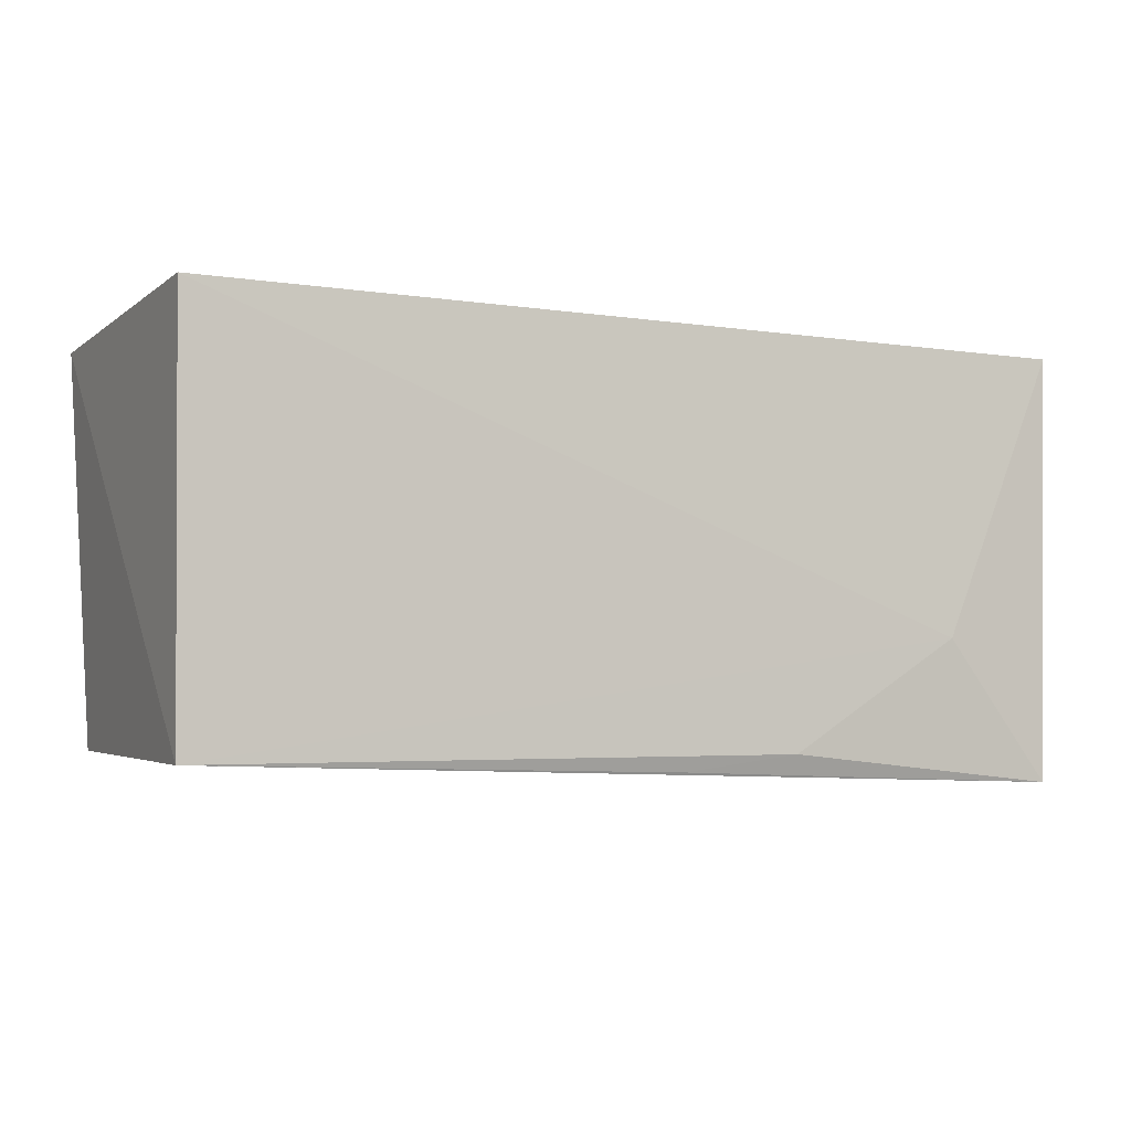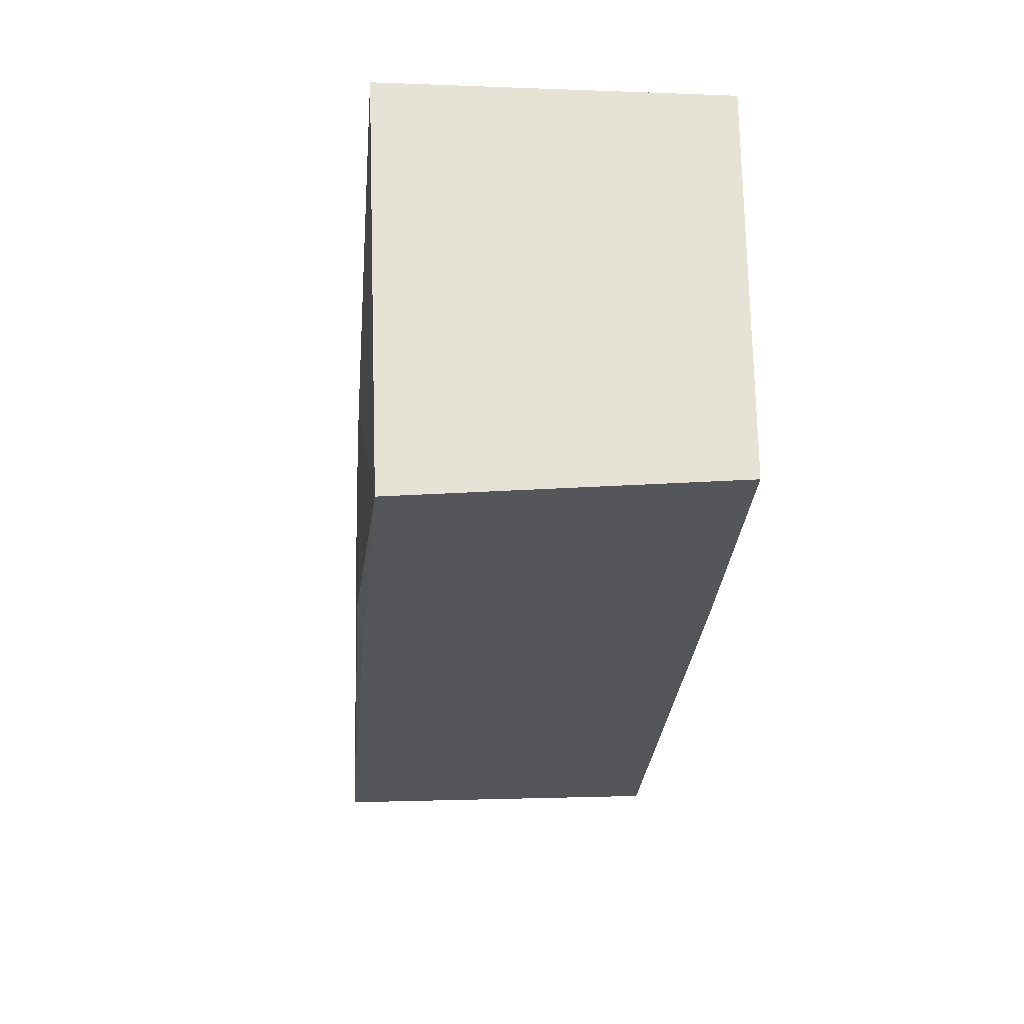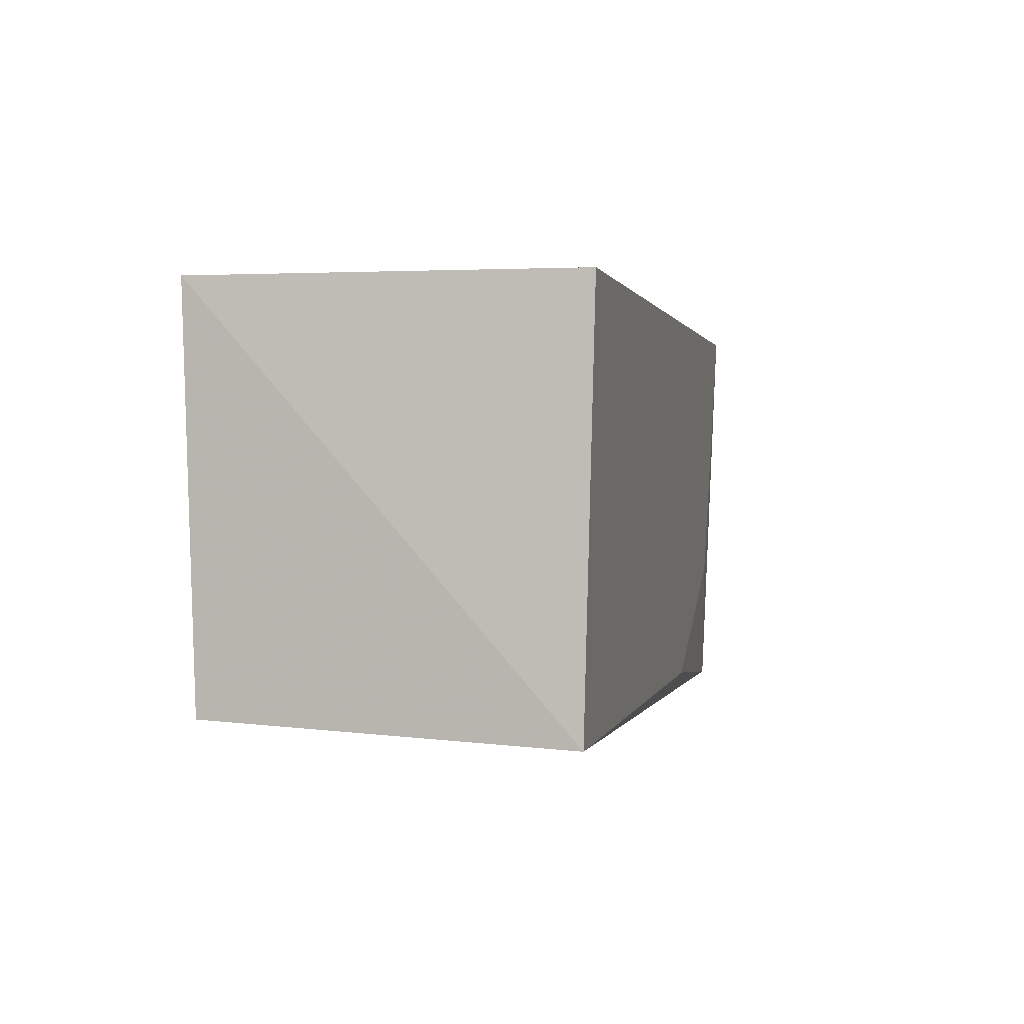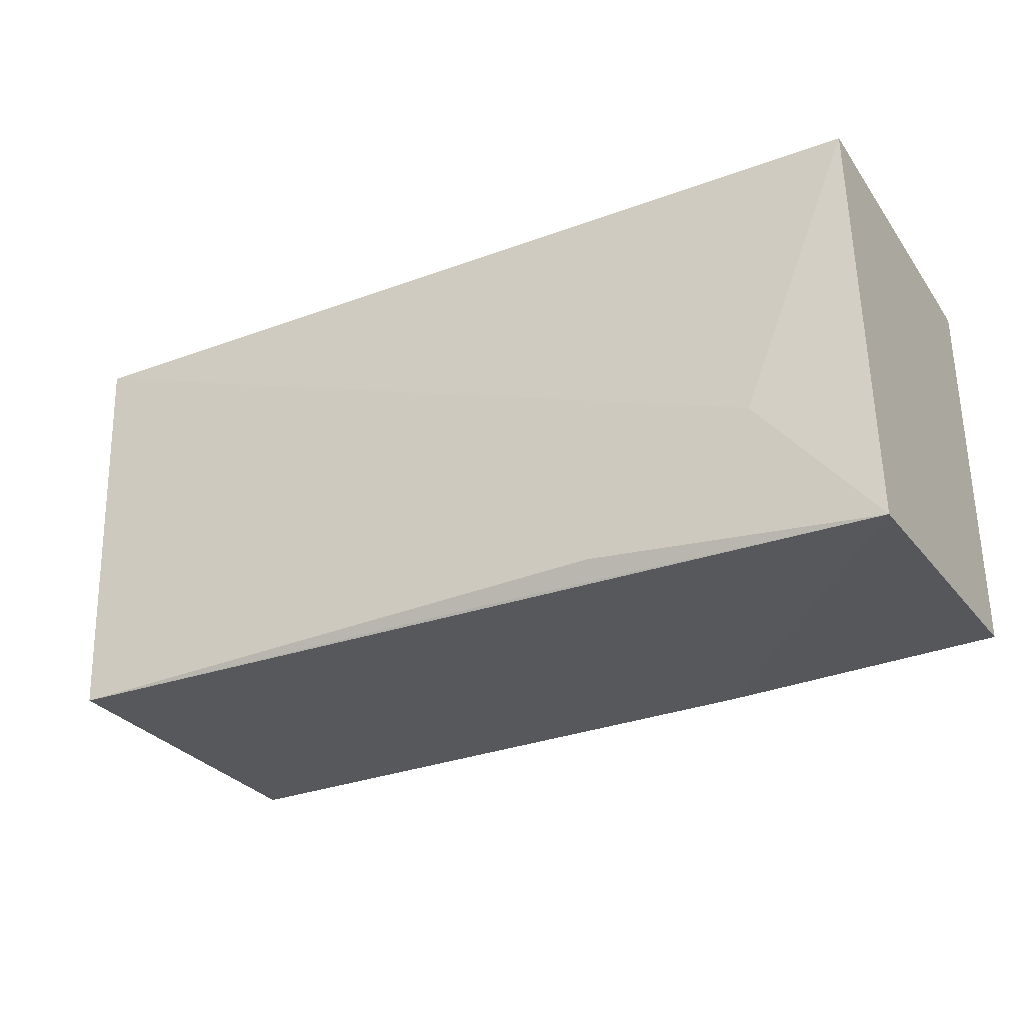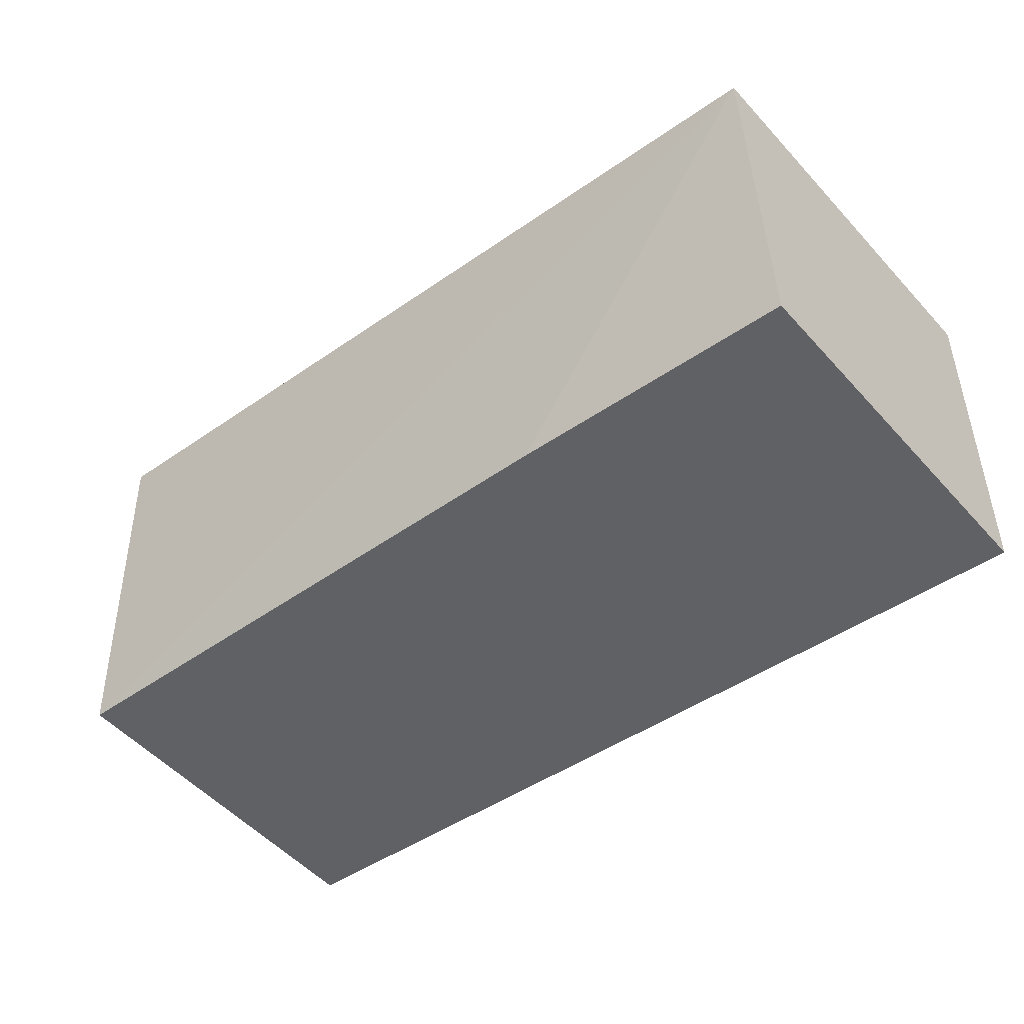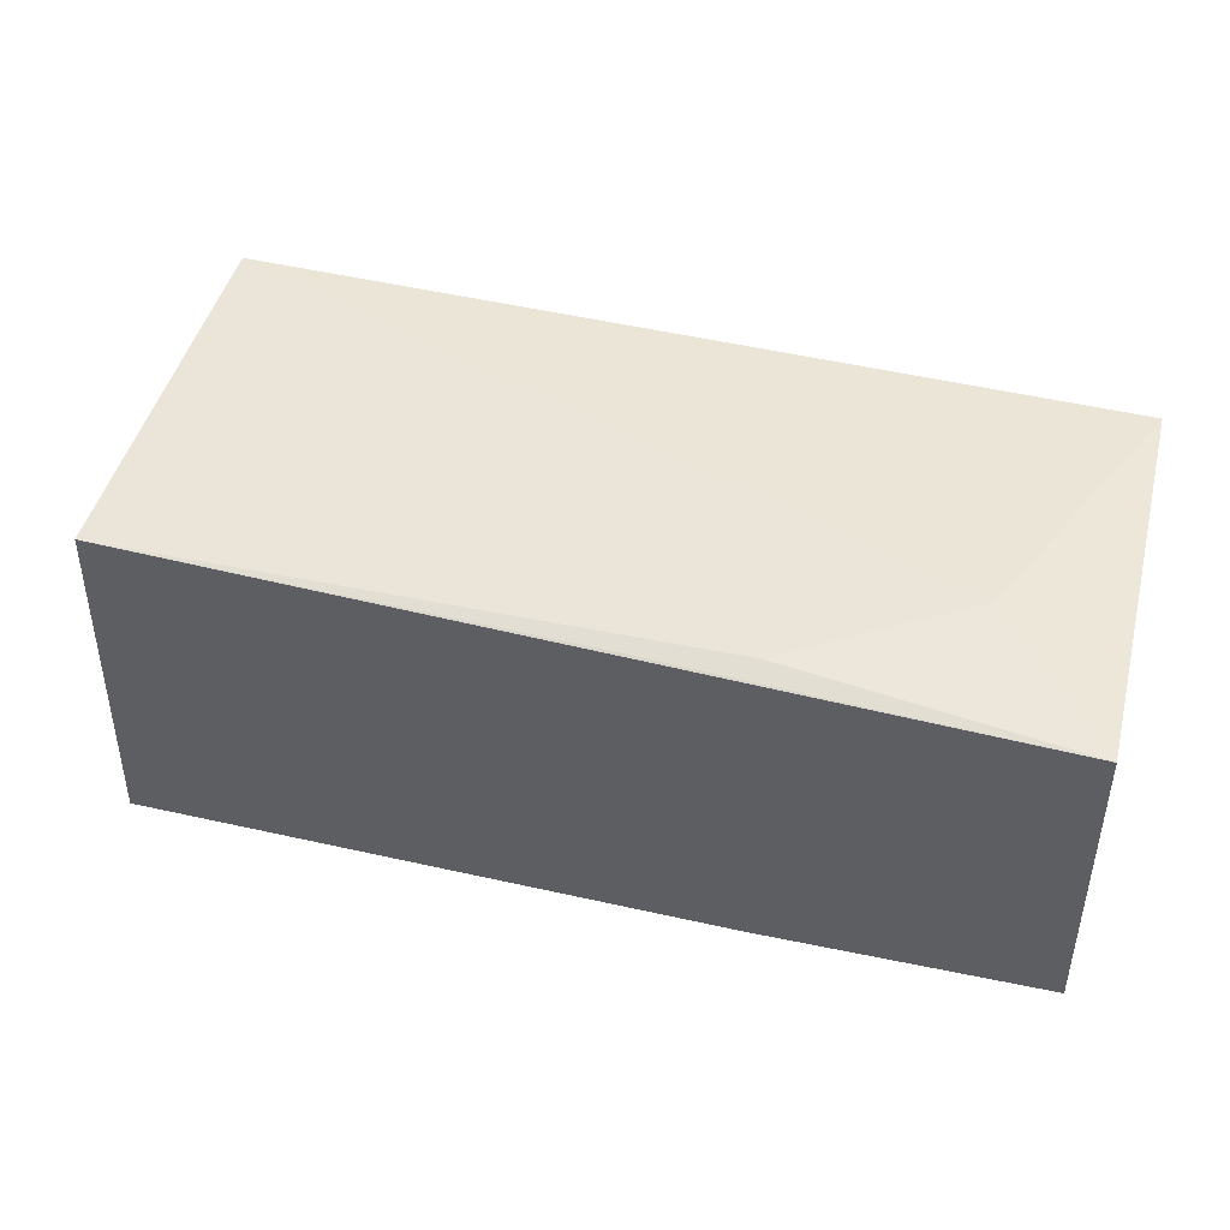
<metadata>
{"format":"obj","ext":"obj","renderer":"f3d","projection":"perspective","resolution":1024,"background":"white","views":[{"elev":-6.2,"azim":-22.2,"up":"+Y"},{"elev":-26.0,"azim":86.7,"up":"+Y"},{"elev":0.6,"azim":-75.6,"up":"+Y"},{"elev":-31.4,"azim":29.2,"up":"+Y"},{"elev":-45.4,"azim":39.2,"up":"+Z"},{"elev":42.8,"azim":14.4,"up":"+Z"}]}
</metadata>
<code>
v -0.009288 -0.001608 0.186
v -0.009308 -0.02604 0.185
v -0.009285 -0.001607 0.1664
v -0.0619 -0.001609 0.1664
v -0.05964 -0.02537 0.1868
v -0.02579 -0.02469 0.1665
v -0.01591 -0.01803 0.1861
v -0.06017 -0.001609 0.1875
v -0.009309 -0.02458 0.1665
v -0.06042 -0.02428 0.1665
v -0.02581 -0.02459 0.1861
v -0.0324 -0.02559 0.1859
f 1 2 3
f 6 4 3
f 7 2 1
f 8 4 5
f 8 1 3
f 8 3 4
f 8 7 1
f 8 5 7
f 9 6 3
f 9 3 2
f 9 2 6
f 10 5 4
f 10 4 6
f 10 6 2
f 10 2 5
f 11 7 5
f 11 2 7
f 12 11 5
f 12 5 2
f 12 2 11

</code>
